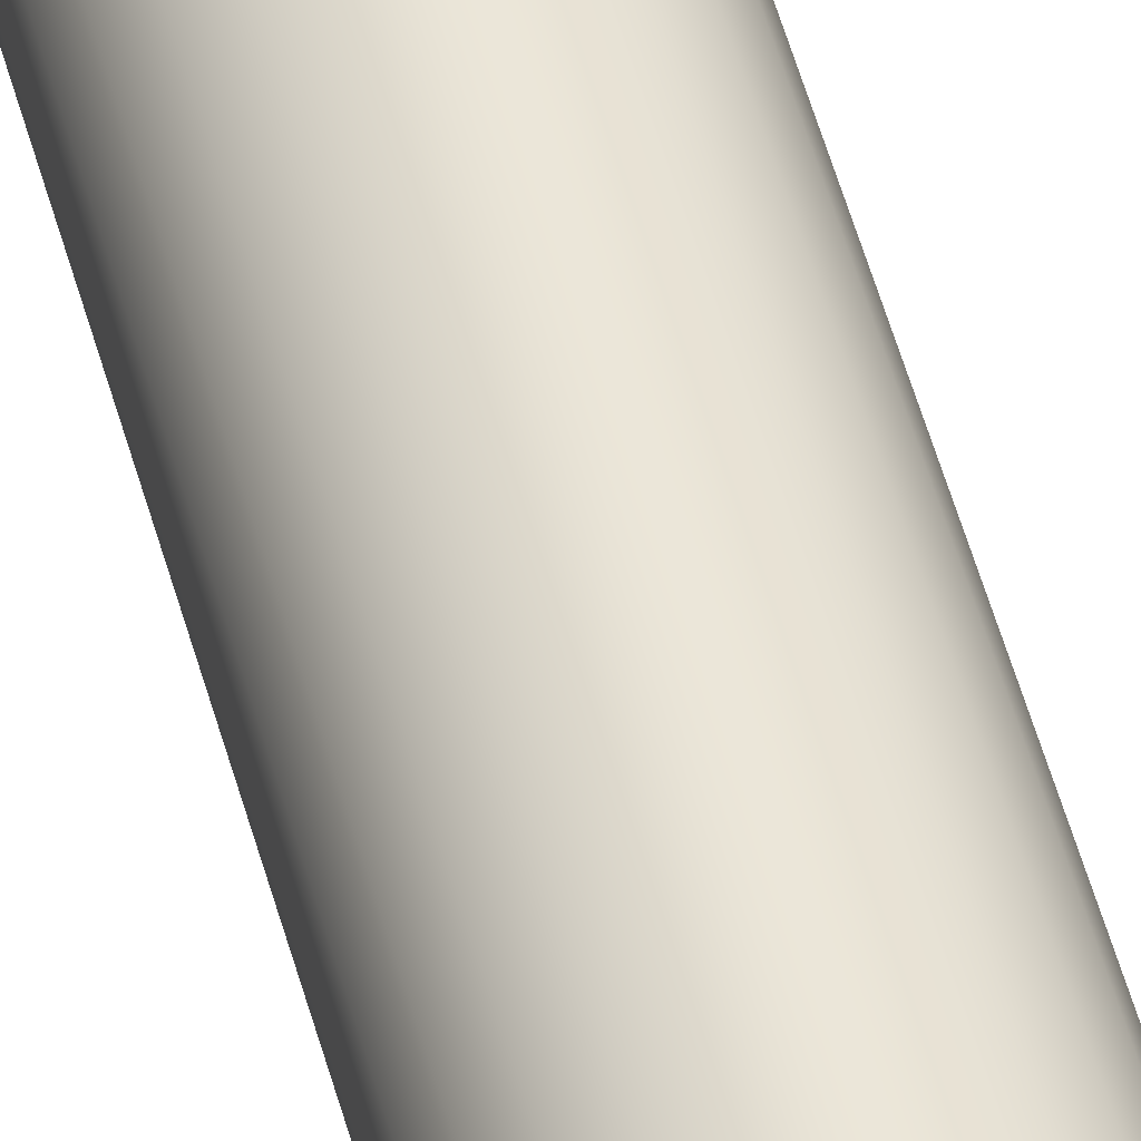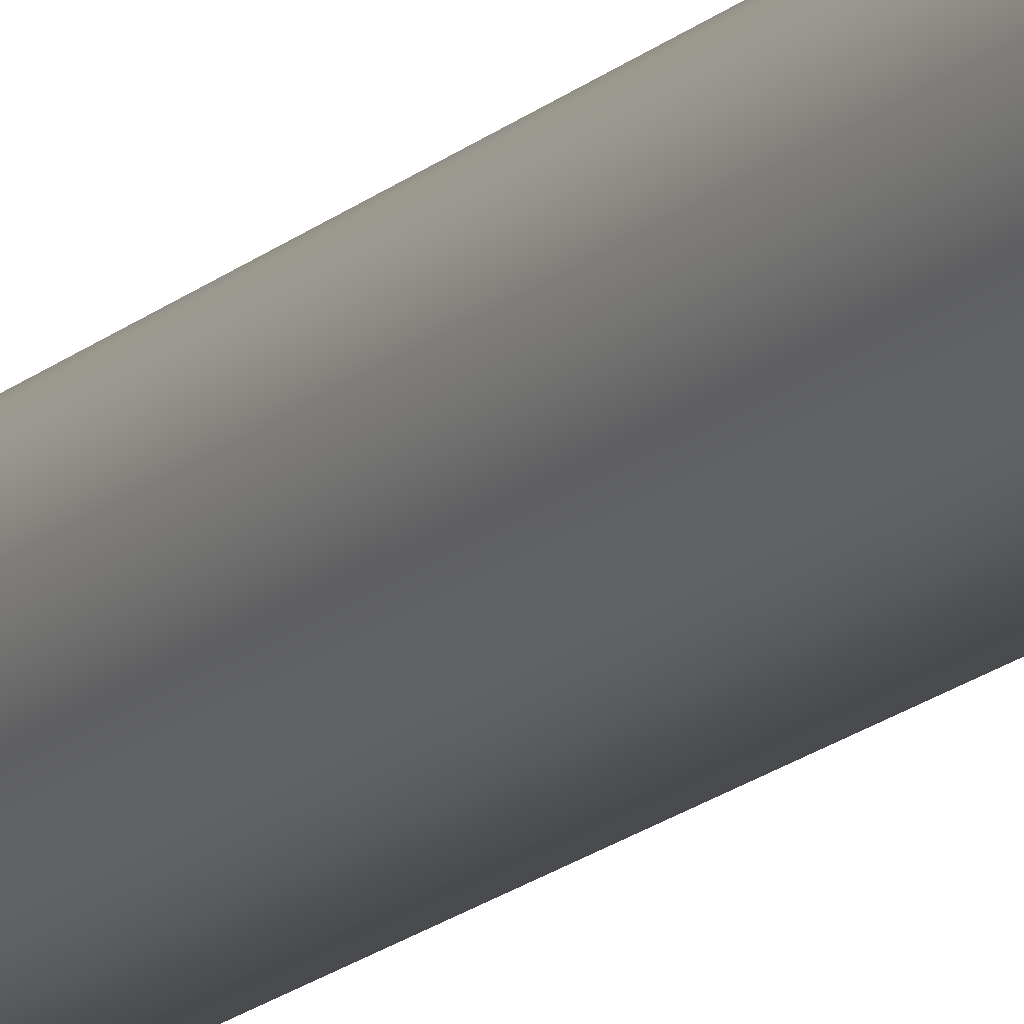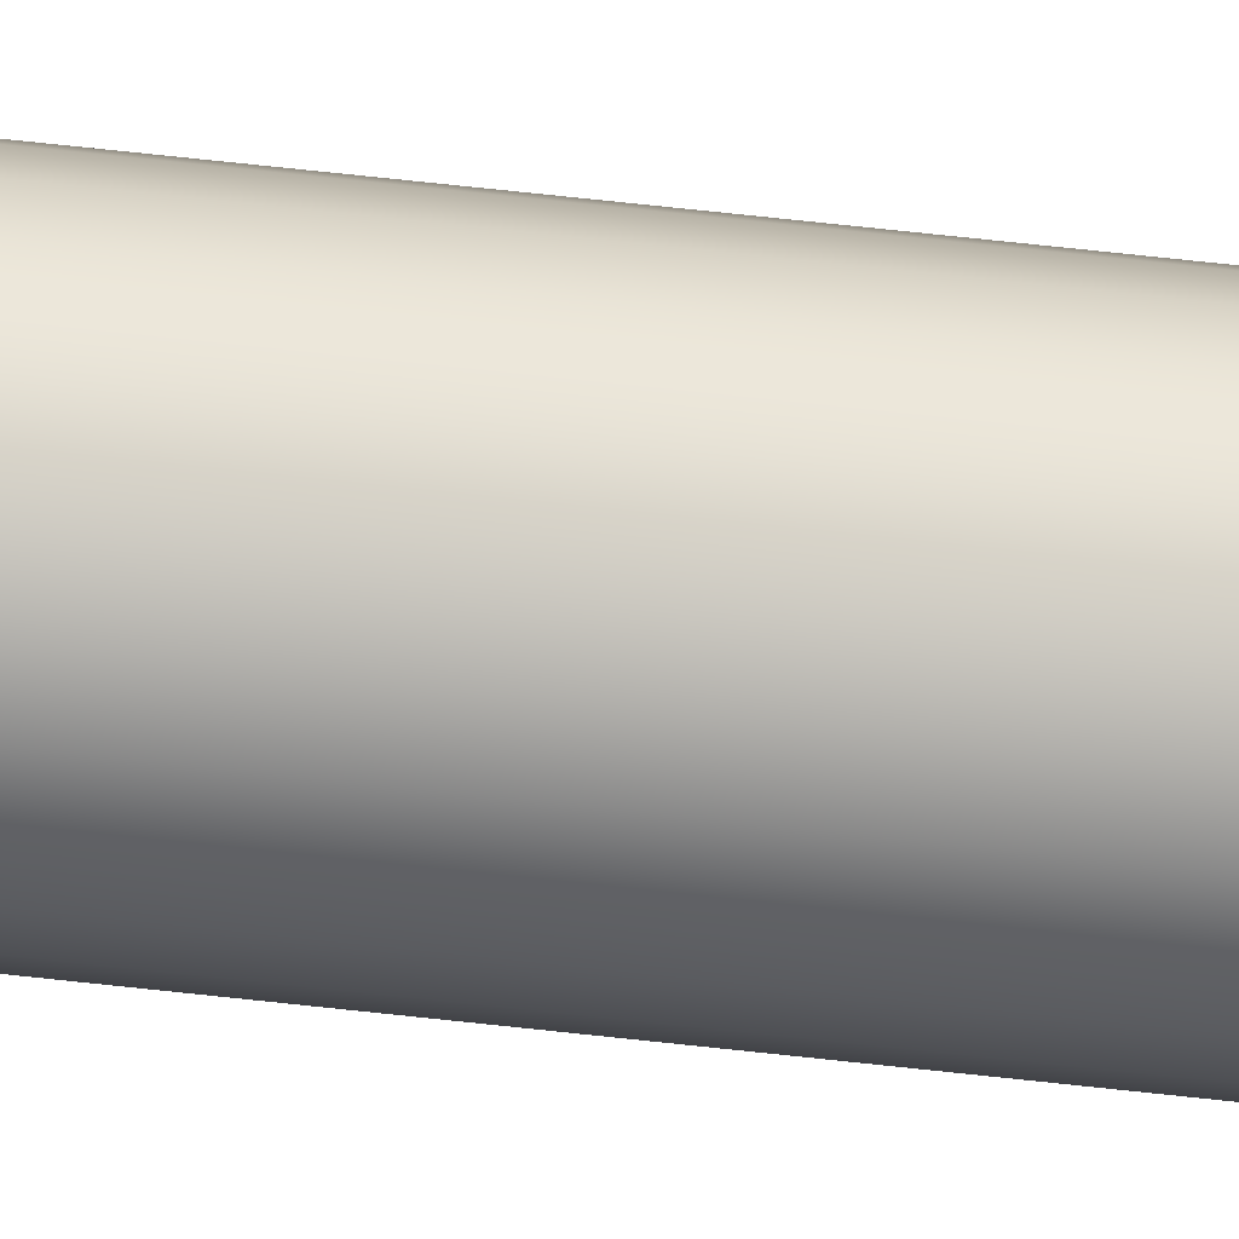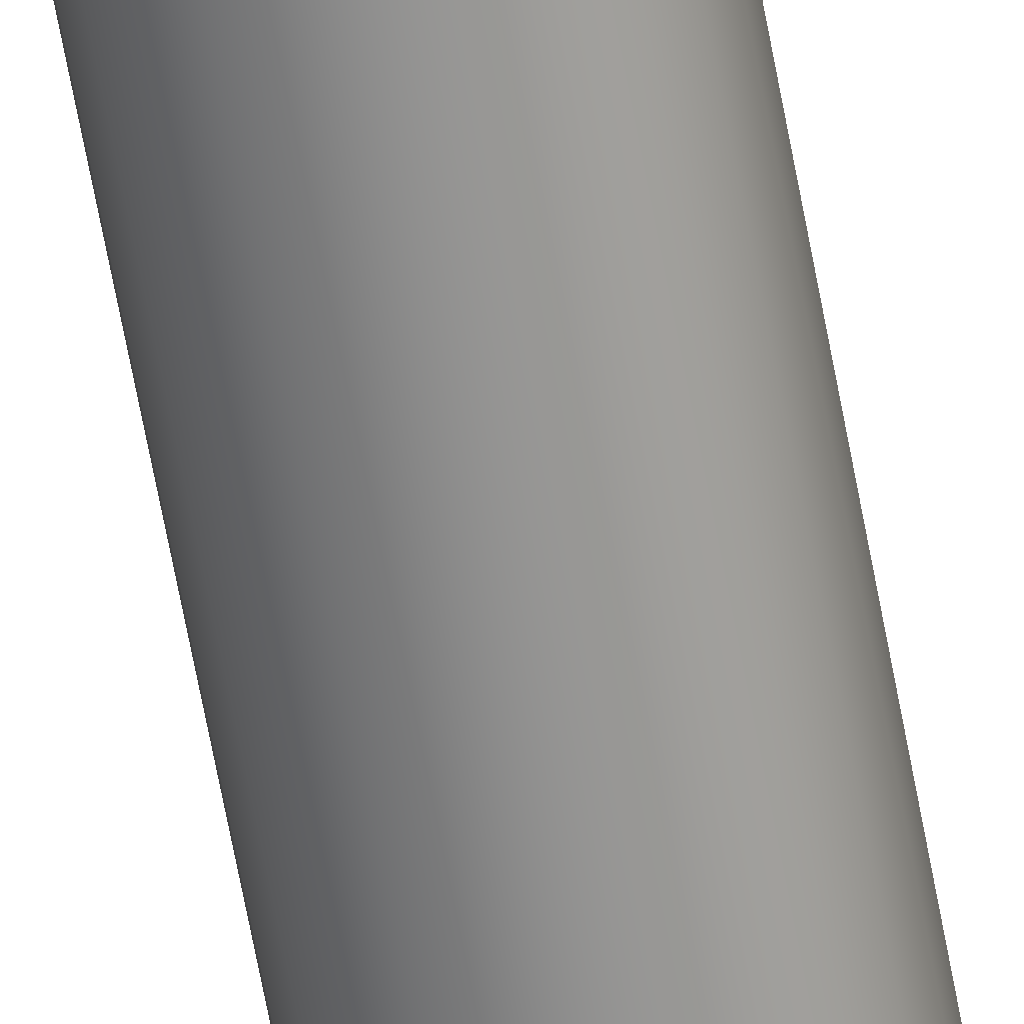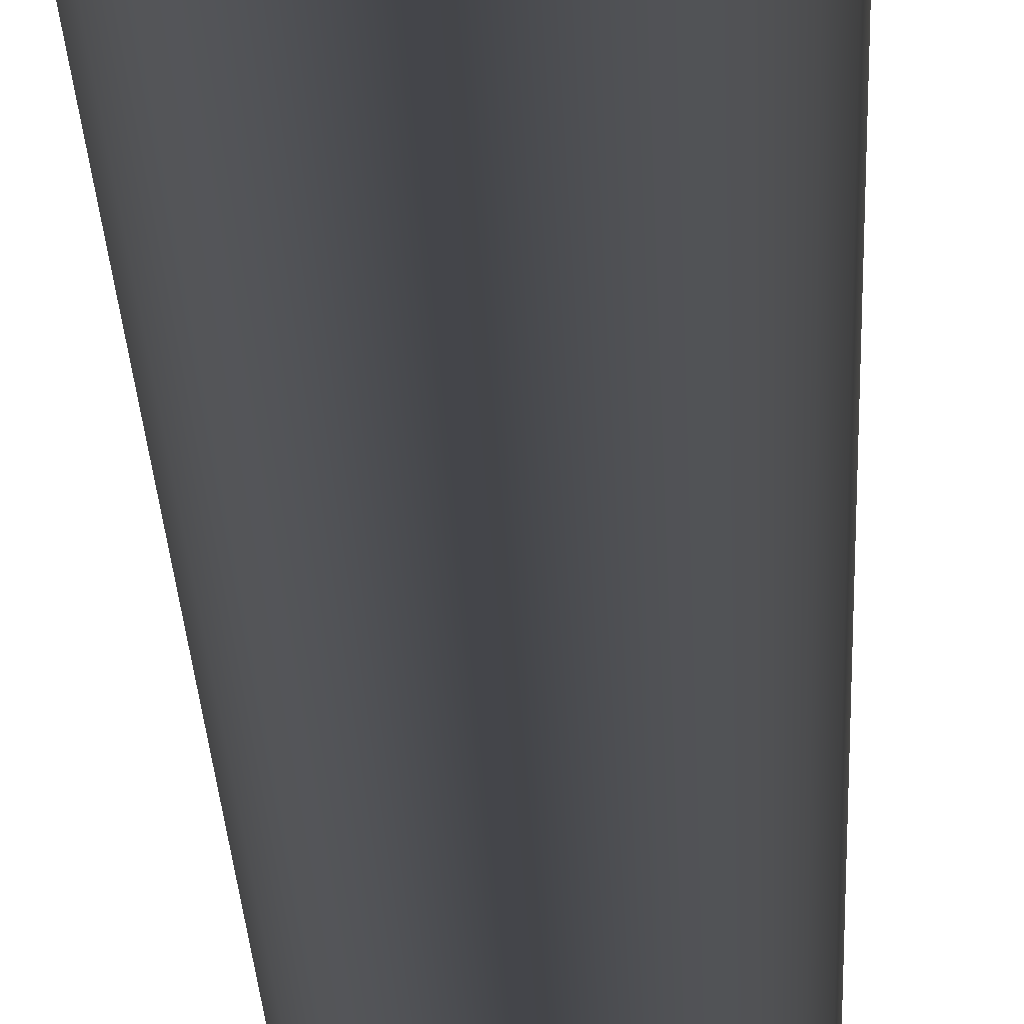
<metadata>
{"format":"obj","ext":"obj","renderer":"f3d","projection":"perspective","resolution":1024,"background":"white","views":[{"elev":46.3,"azim":166.2,"up":"+Z"},{"elev":-16.1,"azim":150.6,"up":"+Z"},{"elev":71.4,"azim":96.2,"up":"+Z"},{"elev":-65.7,"azim":10.5,"up":"+Z"},{"elev":-9.2,"azim":0.8,"up":"+Z"}]}
</metadata>
<code>
o Group3/mesh7/mesh7-geometry#mesh7-geometry
v -0.8228 -0.5647 0.1614
v -0.8157 0.2406 0.1585
v -0.8157 -0.5647 0.1585
v -0.8228 0.2406 0.1614
v -0.8082 0.2406 0.1575
v -0.8006 -0.5647 0.1585
v -0.8289 -0.5647 0.166
v -0.8006 0.2406 0.1585
v -0.8082 -0.5647 0.1575
v -0.7935 -0.5647 0.1614
v -0.8289 0.2406 0.166
v -0.7874 -0.5647 0.166
v -0.7935 0.2406 0.1614
v -0.8335 0.2406 0.1721
v -0.7828 -0.5647 0.1721
v -0.7874 0.2406 0.166
v -0.8335 -0.5647 0.1721
v -0.8364 0.2406 0.1792
v -0.7828 0.2406 0.1721
v -0.7799 -0.5647 0.1792
v -0.8364 -0.5647 0.1792
v -0.8374 0.2406 0.1867
v -0.7799 0.2406 0.1792
v -0.7789 -0.5647 0.1867
v -0.8374 -0.5647 0.1867
v -0.8364 0.2406 0.1943
v -0.7789 0.2406 0.1867
v -0.7799 -0.5647 0.1943
v -0.8364 -0.5647 0.1943
v -0.8335 0.2406 0.2014
v -0.7799 0.2406 0.1943
v -0.7828 -0.5647 0.2014
v -0.8335 -0.5647 0.2014
v -0.8289 0.2406 0.2074
v -0.7828 0.2406 0.2014
v -0.7874 -0.5647 0.2074
v -0.8289 -0.5647 0.2074
v -0.8228 -0.5647 0.2121
v -0.7874 0.2406 0.2074
v -0.7935 -0.5647 0.2121
v -0.8228 0.2406 0.2121
v -0.7935 0.2406 0.2121
v -0.8157 -0.5647 0.215
v -0.8006 -0.5647 0.215
v -0.8006 0.2406 0.215
v -0.8157 0.2406 0.215
v -0.8082 -0.5647 0.216
v -0.8082 0.2406 0.216
f 1 2 3
f 2 1 4
f 3 2 1
f 4 1 2
f 5 3 2
f 2 3 5
f 6 1 3
f 3 1 6
f 7 4 1
f 1 4 7
f 4 8 2
f 2 8 4
f 3 5 9
f 9 5 3
f 2 8 5
f 5 8 2
f 10 1 6
f 6 1 10
f 6 3 9
f 9 3 6
f 4 7 11
f 11 7 4
f 12 7 1
f 1 7 12
f 4 13 8
f 8 13 4
f 8 9 5
f 5 9 8
f 12 1 10
f 10 1 12
f 6 13 10
f 10 13 6
f 9 8 6
f 6 8 9
f 7 14 11
f 11 14 7
f 11 13 4
f 4 13 11
f 15 7 12
f 12 7 15
f 13 6 8
f 8 6 13
f 10 16 12
f 12 16 10
f 16 10 13
f 13 10 16
f 14 7 17
f 17 7 14
f 14 16 11
f 11 16 14
f 11 16 13
f 13 16 11
f 15 17 7
f 7 17 15
f 16 15 12
f 12 15 16
f 17 18 14
f 14 18 17
f 14 19 16
f 16 19 14
f 20 17 15
f 15 17 20
f 15 16 19
f 19 16 15
f 18 17 21
f 21 17 18
f 18 19 14
f 14 19 18
f 20 21 17
f 17 21 20
f 19 20 15
f 15 20 19
f 21 22 18
f 18 22 21
f 18 23 19
f 19 23 18
f 24 21 20
f 20 21 24
f 20 19 23
f 23 19 20
f 22 21 25
f 25 21 22
f 22 23 18
f 18 23 22
f 24 25 21
f 21 25 24
f 23 24 20
f 20 24 23
f 25 26 22
f 22 26 25
f 22 27 23
f 23 27 22
f 28 25 24
f 24 25 28
f 24 23 27
f 27 23 24
f 26 25 29
f 29 25 26
f 26 27 22
f 22 27 26
f 28 29 25
f 25 29 28
f 27 28 24
f 24 28 27
f 29 30 26
f 26 30 29
f 26 31 27
f 27 31 26
f 32 29 28
f 28 29 32
f 28 27 31
f 31 27 28
f 30 29 33
f 33 29 30
f 30 31 26
f 26 31 30
f 32 33 29
f 29 33 32
f 31 32 28
f 28 32 31
f 33 34 30
f 30 34 33
f 30 35 31
f 31 35 30
f 36 33 32
f 32 33 36
f 32 31 35
f 35 31 32
f 34 33 37
f 37 33 34
f 34 35 30
f 30 35 34
f 36 37 33
f 33 37 36
f 35 36 32
f 32 36 35
f 38 34 37
f 37 34 38
f 34 39 35
f 35 39 34
f 40 37 36
f 36 37 40
f 36 35 39
f 39 35 36
f 34 38 41
f 41 38 34
f 40 38 37
f 37 38 40
f 41 39 34
f 34 39 41
f 36 42 40
f 40 42 36
f 42 36 39
f 39 36 42
f 43 41 38
f 38 41 43
f 44 38 40
f 40 38 44
f 41 42 39
f 39 42 41
f 45 40 42
f 42 40 45
f 41 43 46
f 46 43 41
f 44 43 38
f 38 43 44
f 40 45 44
f 44 45 40
f 46 42 41
f 41 42 46
f 46 45 42
f 42 45 46
f 47 46 43
f 43 46 47
f 43 44 47
f 47 44 43
f 48 44 45
f 45 44 48
f 45 46 48
f 48 46 45
f 46 47 48
f 48 47 46
f 44 48 47
f 47 48 44

</code>
